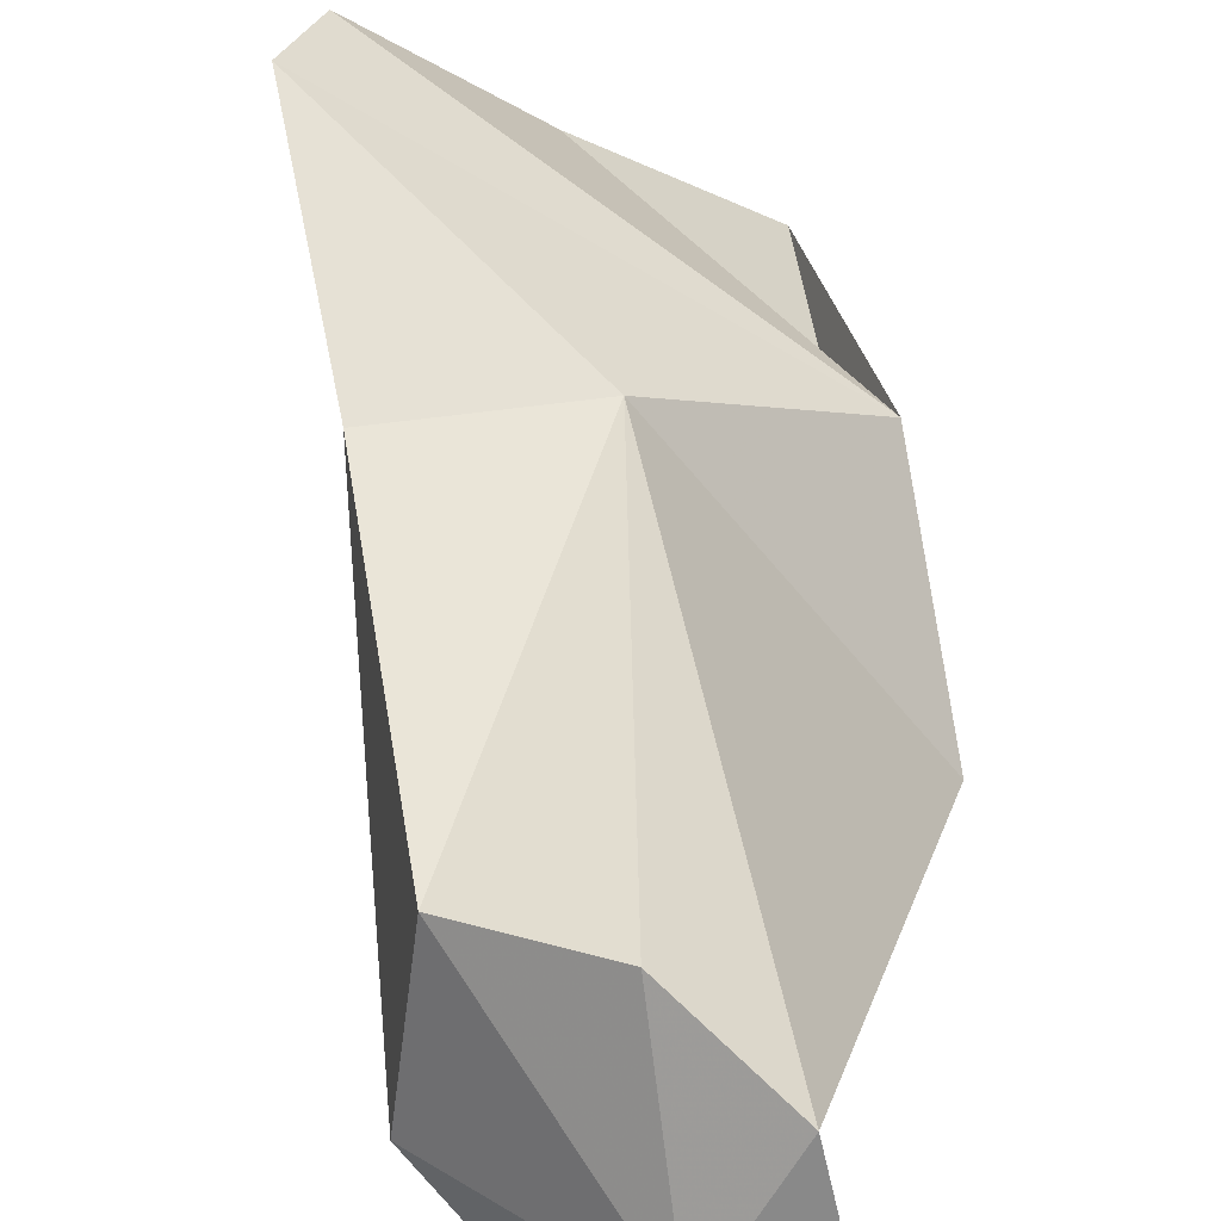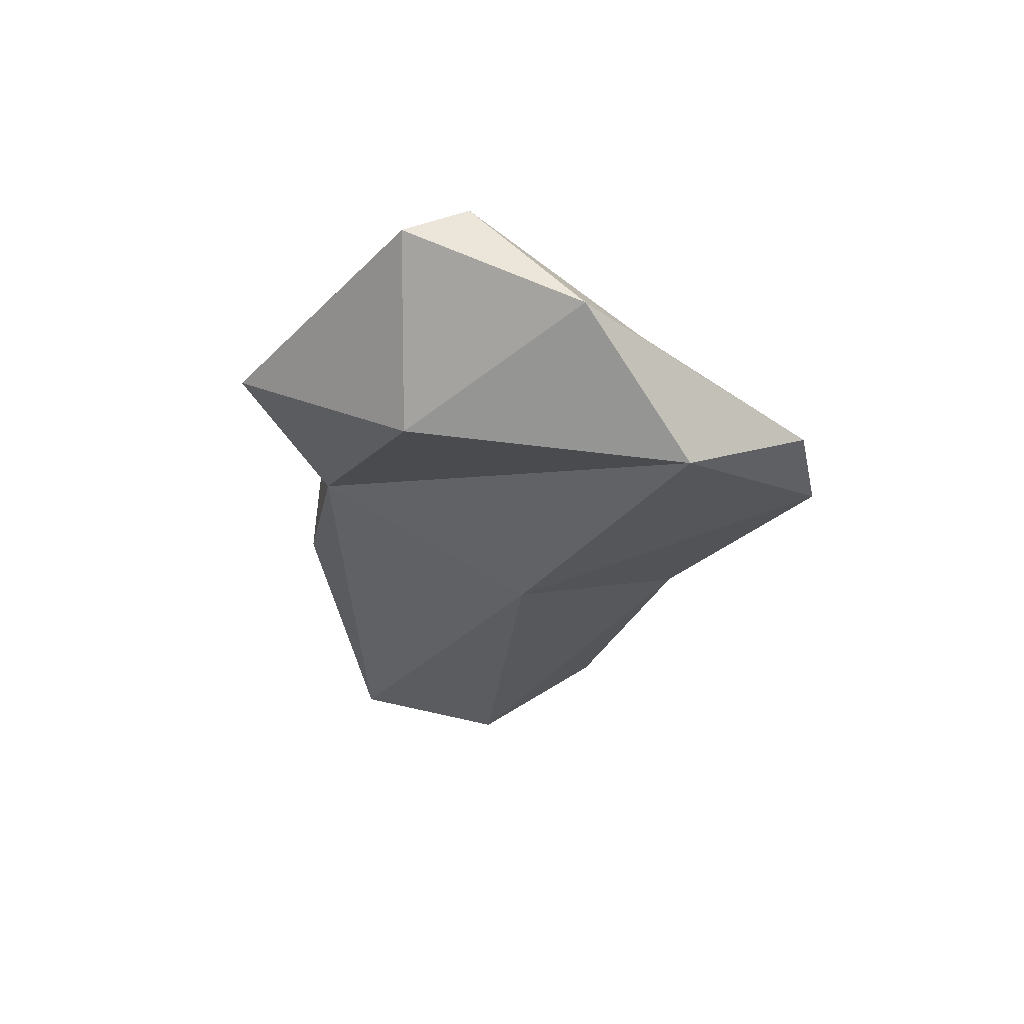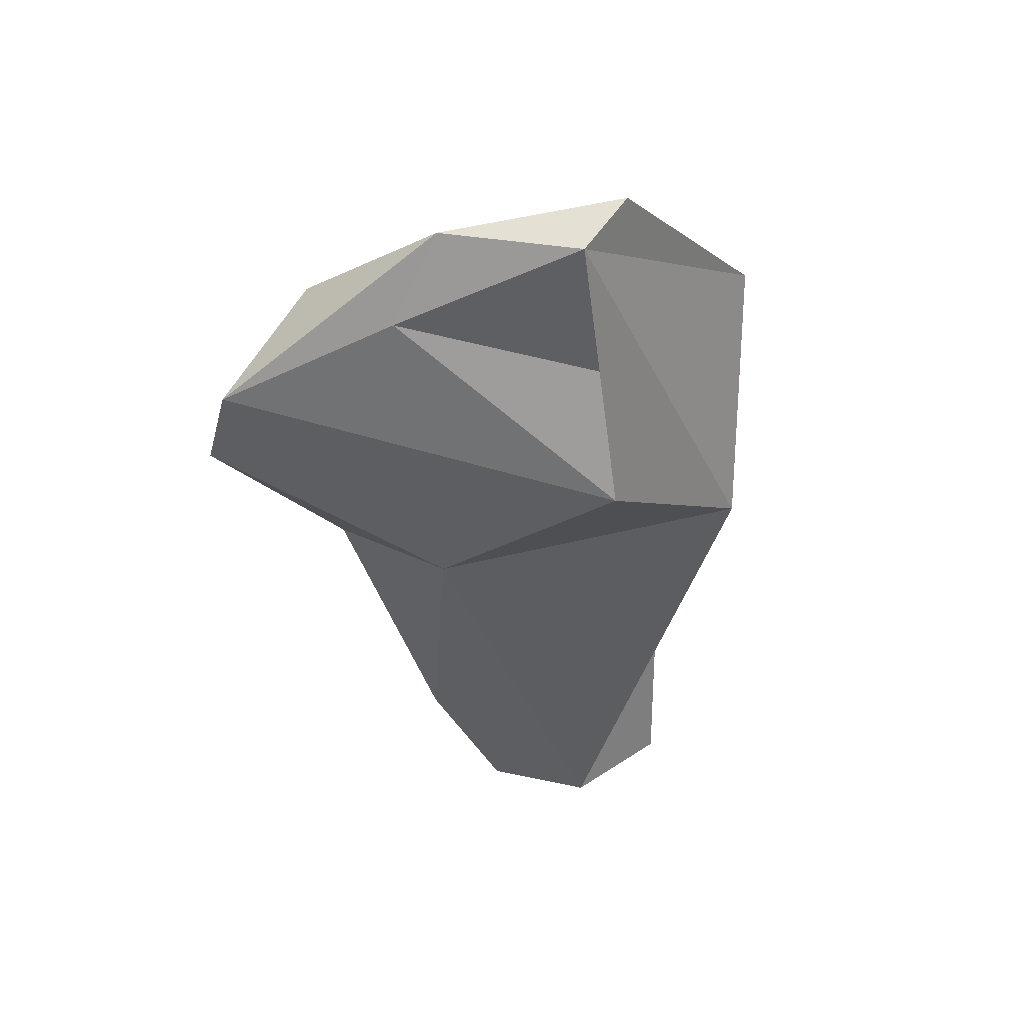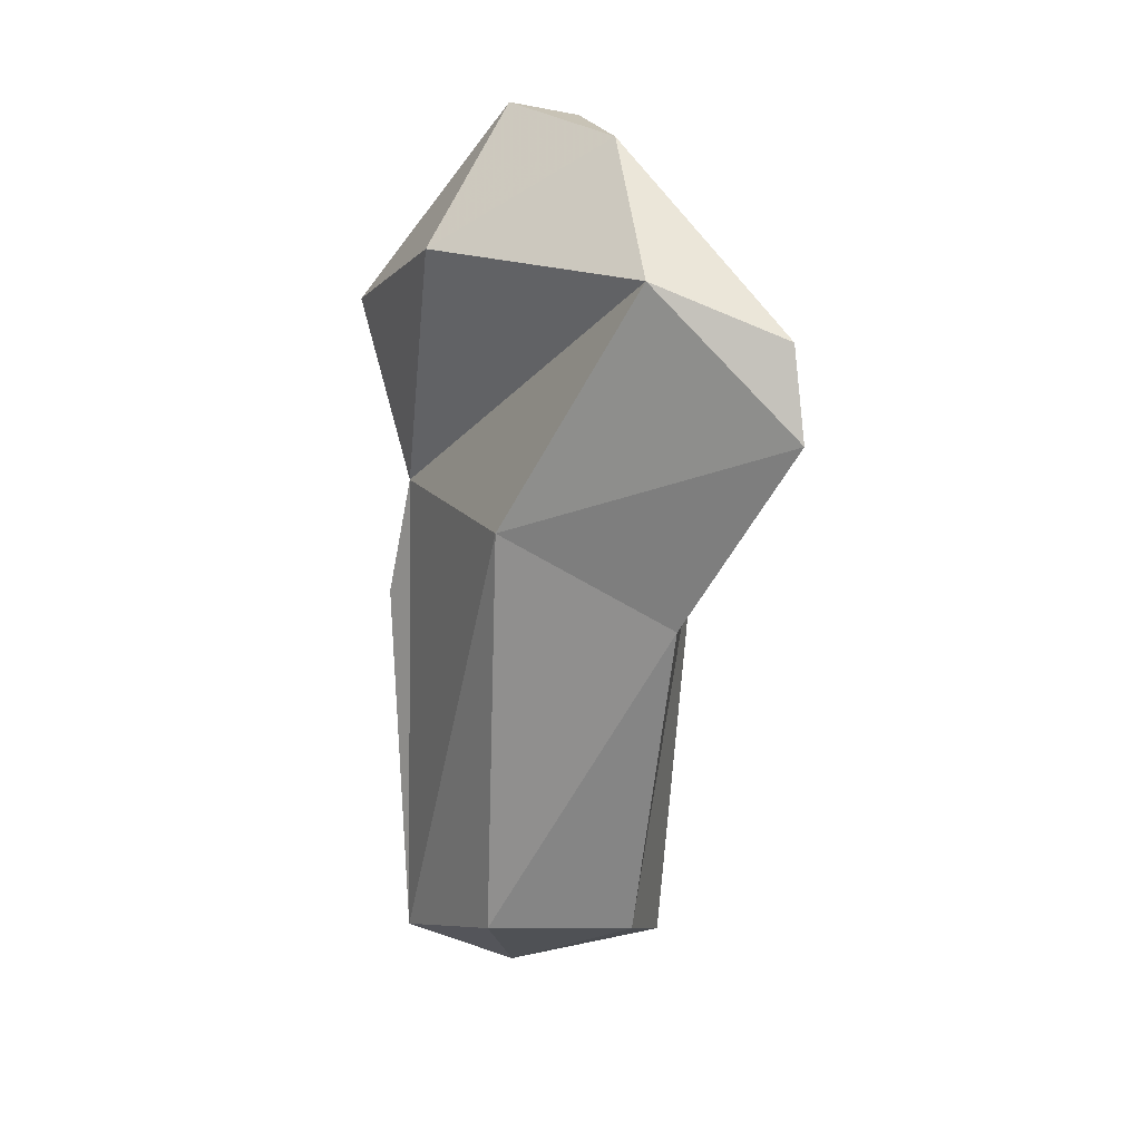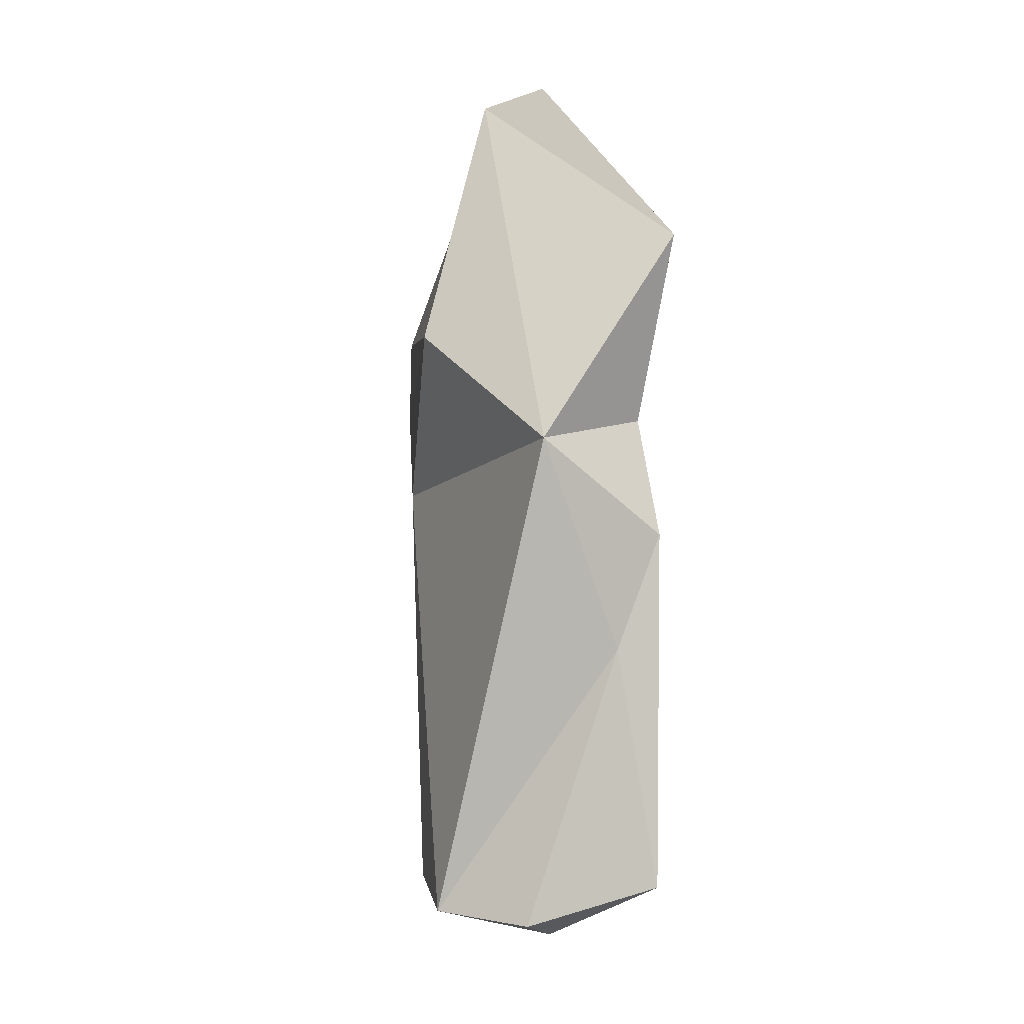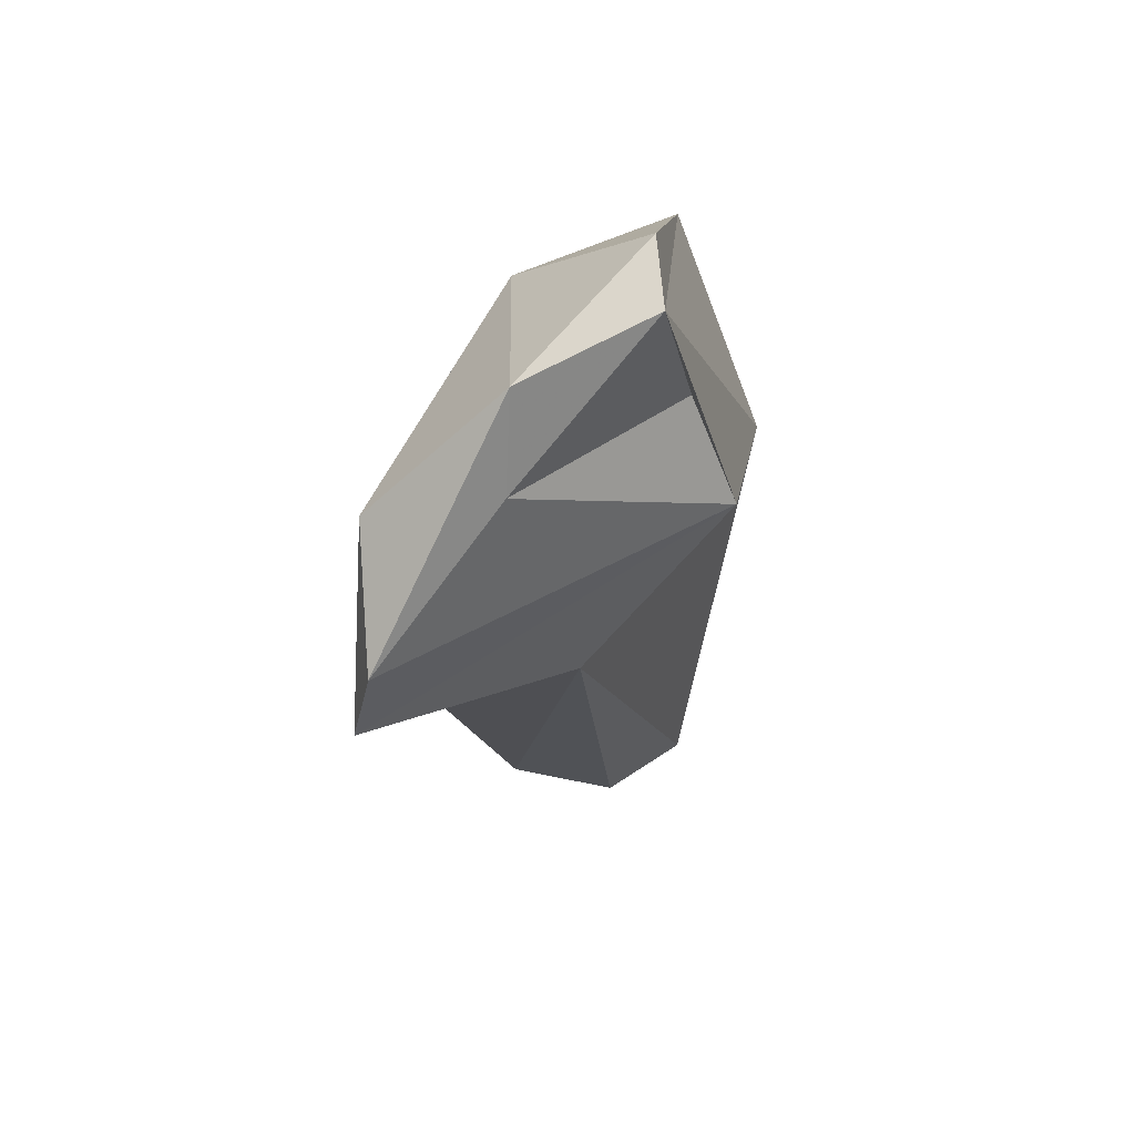
<metadata>
{"format":"obj","ext":"obj","renderer":"f3d","projection":"perspective","resolution":1024,"background":"white","views":[{"elev":35.5,"azim":-175.6,"up":"+Y"},{"elev":60.3,"azim":64.8,"up":"+Z"},{"elev":51.2,"azim":-141.2,"up":"+Z"},{"elev":13.9,"azim":100.0,"up":"+Z"},{"elev":-9.7,"azim":-64.1,"up":"+Z"},{"elev":62.9,"azim":176.8,"up":"+Z"}]}
</metadata>
<code>
v 203.1 239 106.8
v 204.1 242.1 89.84
v 206.1 252.1 80.71
v 204.7 245.7 114.9
v 204.6 248.5 114.4
v 199.8 243.4 97.99
v 201.7 245 78.8
v 204.8 241.4 99.45
v 203.3 247.7 107.8
v 204.5 240.3 94.53
v 202.7 249.6 79.31
v 207.7 253.7 97.69
v 205 245.6 78.36
v 209.6 243.4 109.5
v 206.4 241.4 80.25
v 201.6 249.8 103.3
v 209.9 250.8 113.8
v 211.1 245.9 82.38
v 210.2 253.1 110.5
v 213 246.8 99.22
v 210.4 251.7 82.5
v 215.2 252.7 109
v 215.2 257.9 107
v 213.5 253.7 95.83
v 215.9 258.4 103.4
g foo
f 19 5 17
f 4 17 5
f 19 9 5
f 22 17 14
f 4 14 17
f 1 4 5
f 1 14 4
f 19 17 23
f 23 17 22
f 16 19 23
f 19 16 9
f 16 5 9
f 5 16 6
f 6 1 5
f 14 1 8
f 8 22 14
f 10 8 6
f 8 1 6
f 23 25 16
f 23 22 25
f 16 25 12
f 20 25 22
f 12 6 16
f 20 22 8
f 6 2 10
f 24 12 25
f 25 20 24
f 11 6 12
f 8 15 20
f 6 11 2
f 10 15 8
f 12 24 21
f 21 3 12
f 12 3 11
f 18 24 20
f 15 10 2
f 24 18 21
f 15 18 20
f 7 2 11
f 15 2 7
f 3 21 13
f 21 18 13
f 11 3 13
f 15 13 18
f 7 11 13
f 7 13 15
g

</code>
